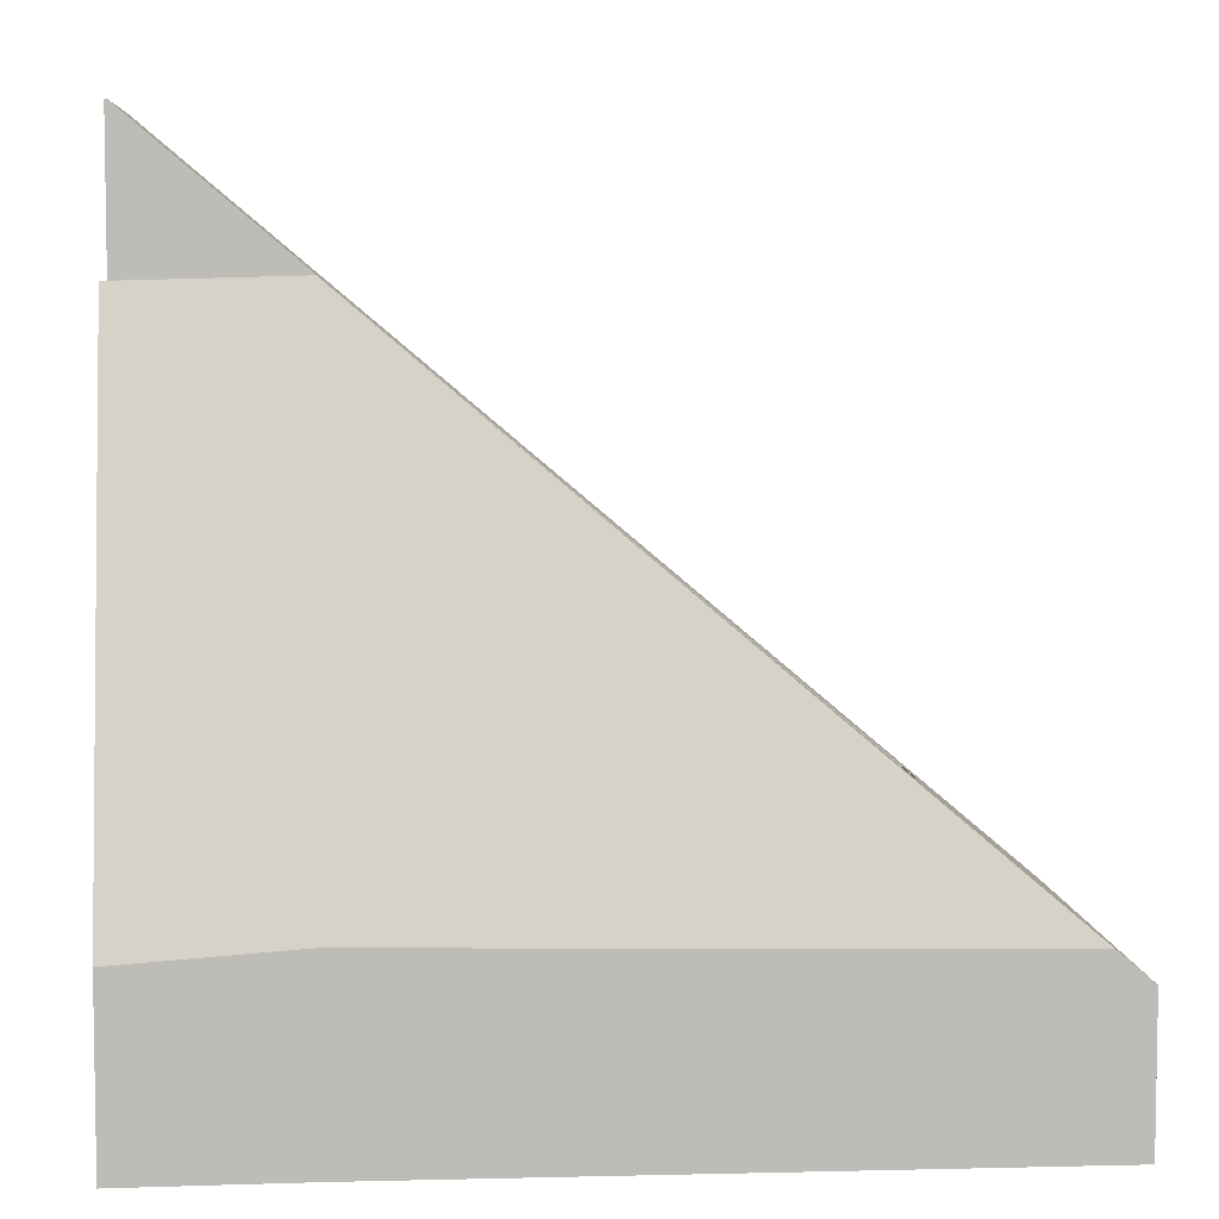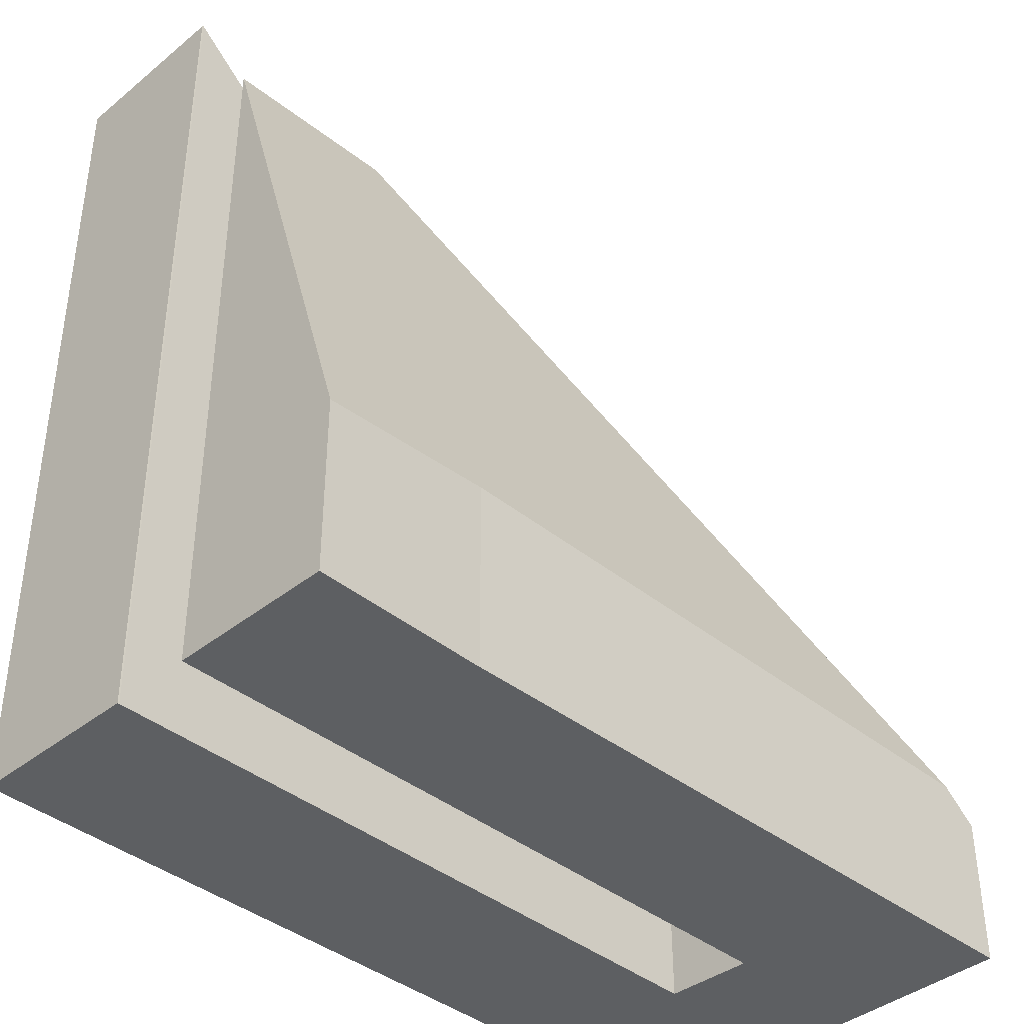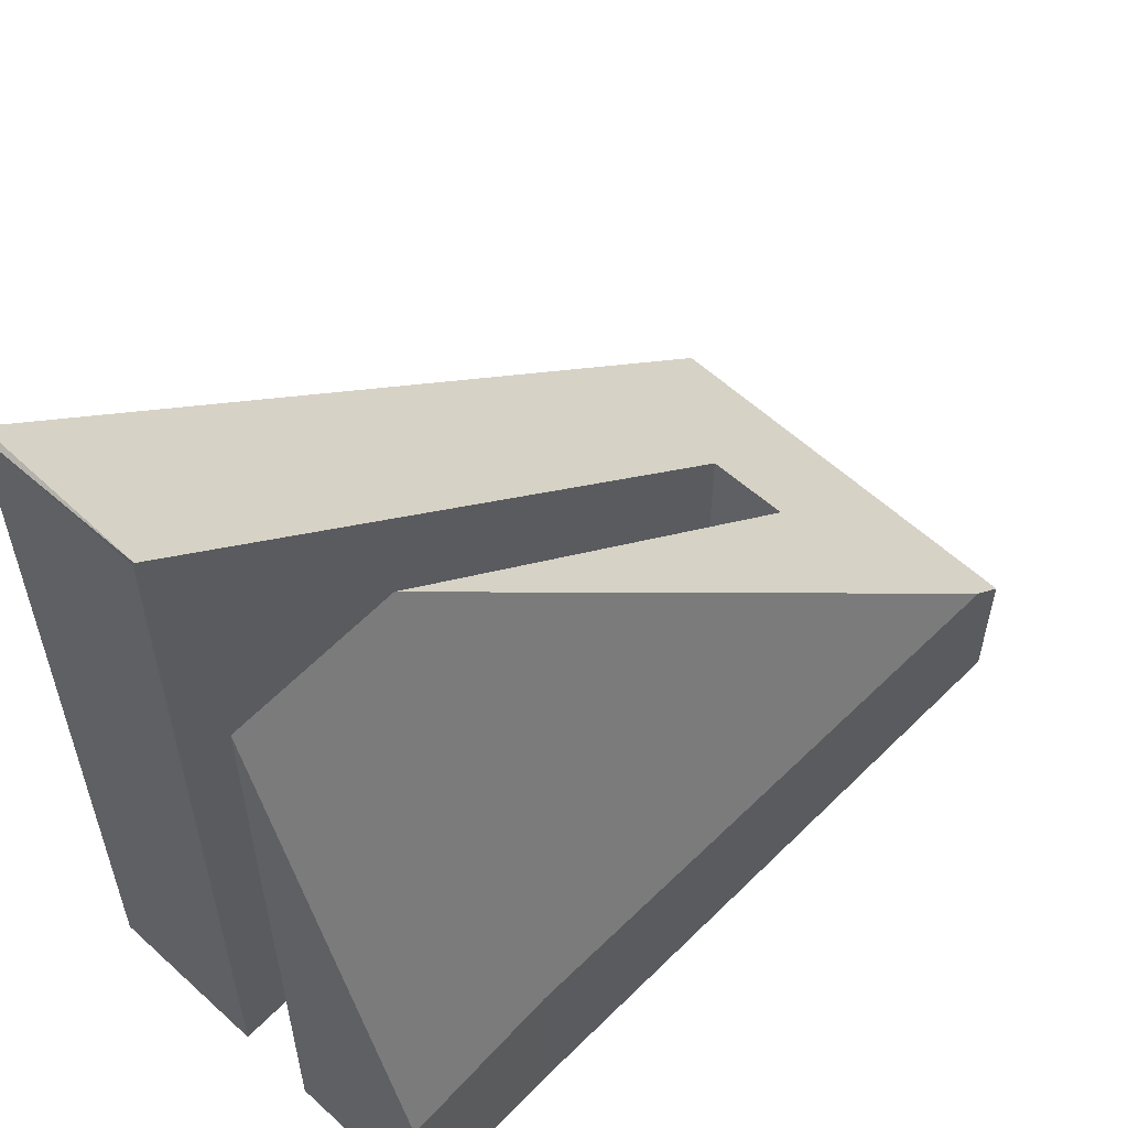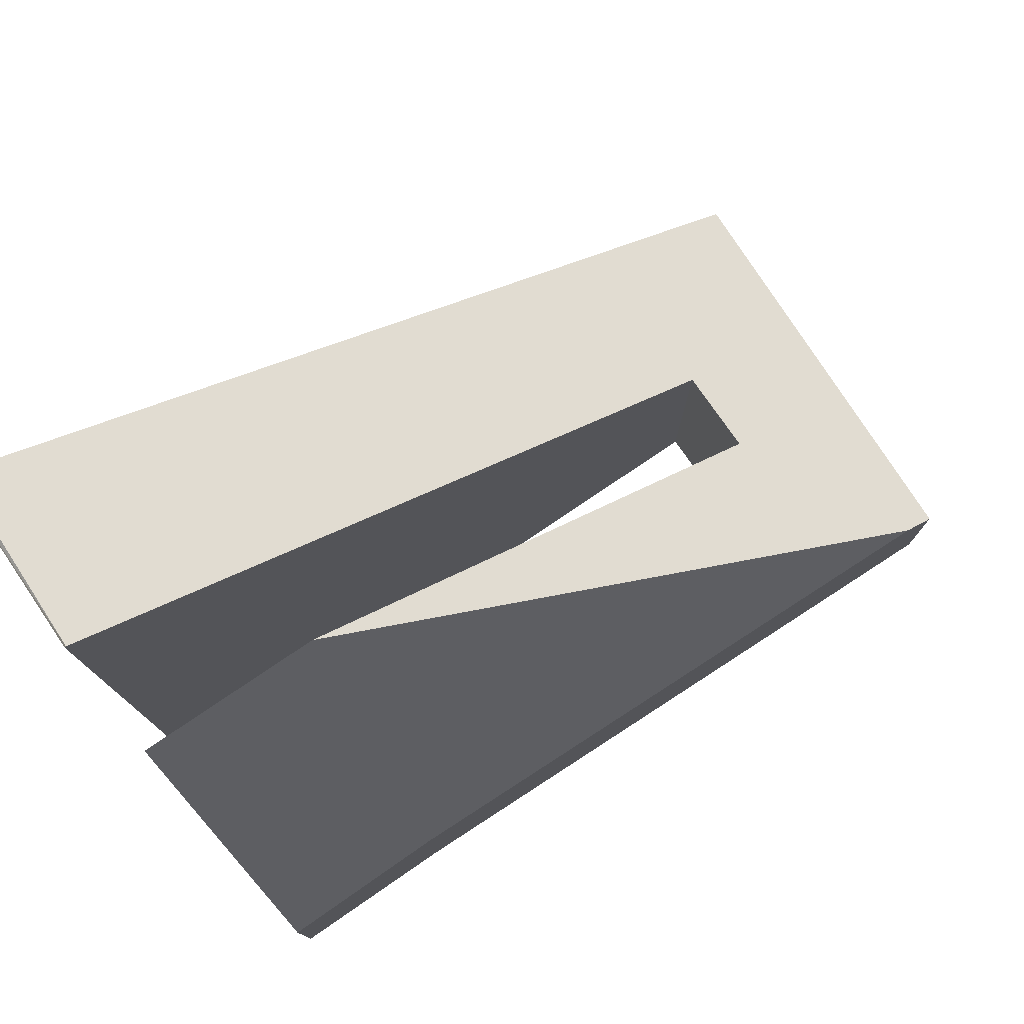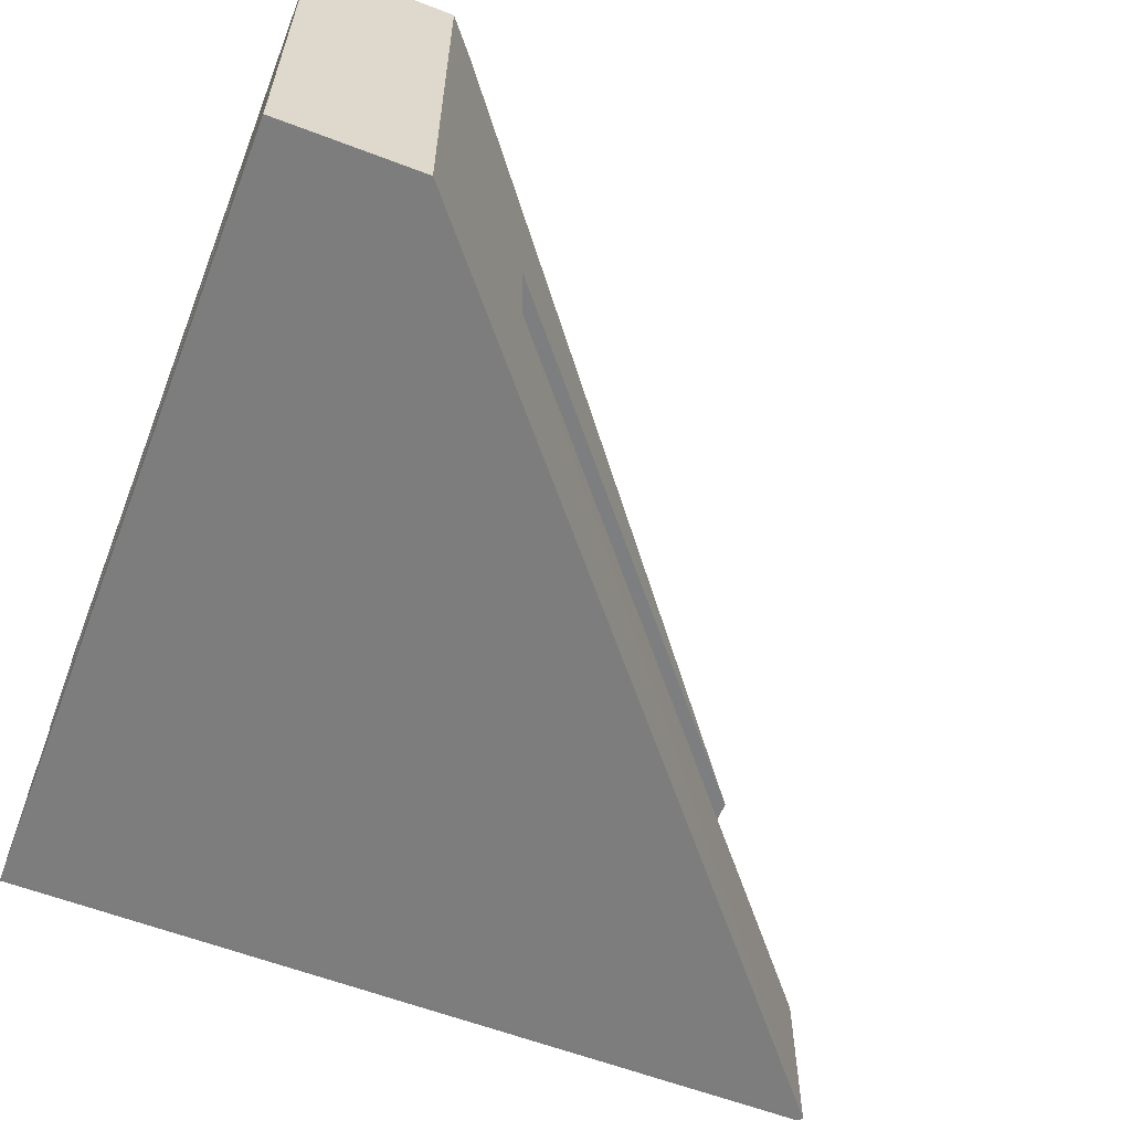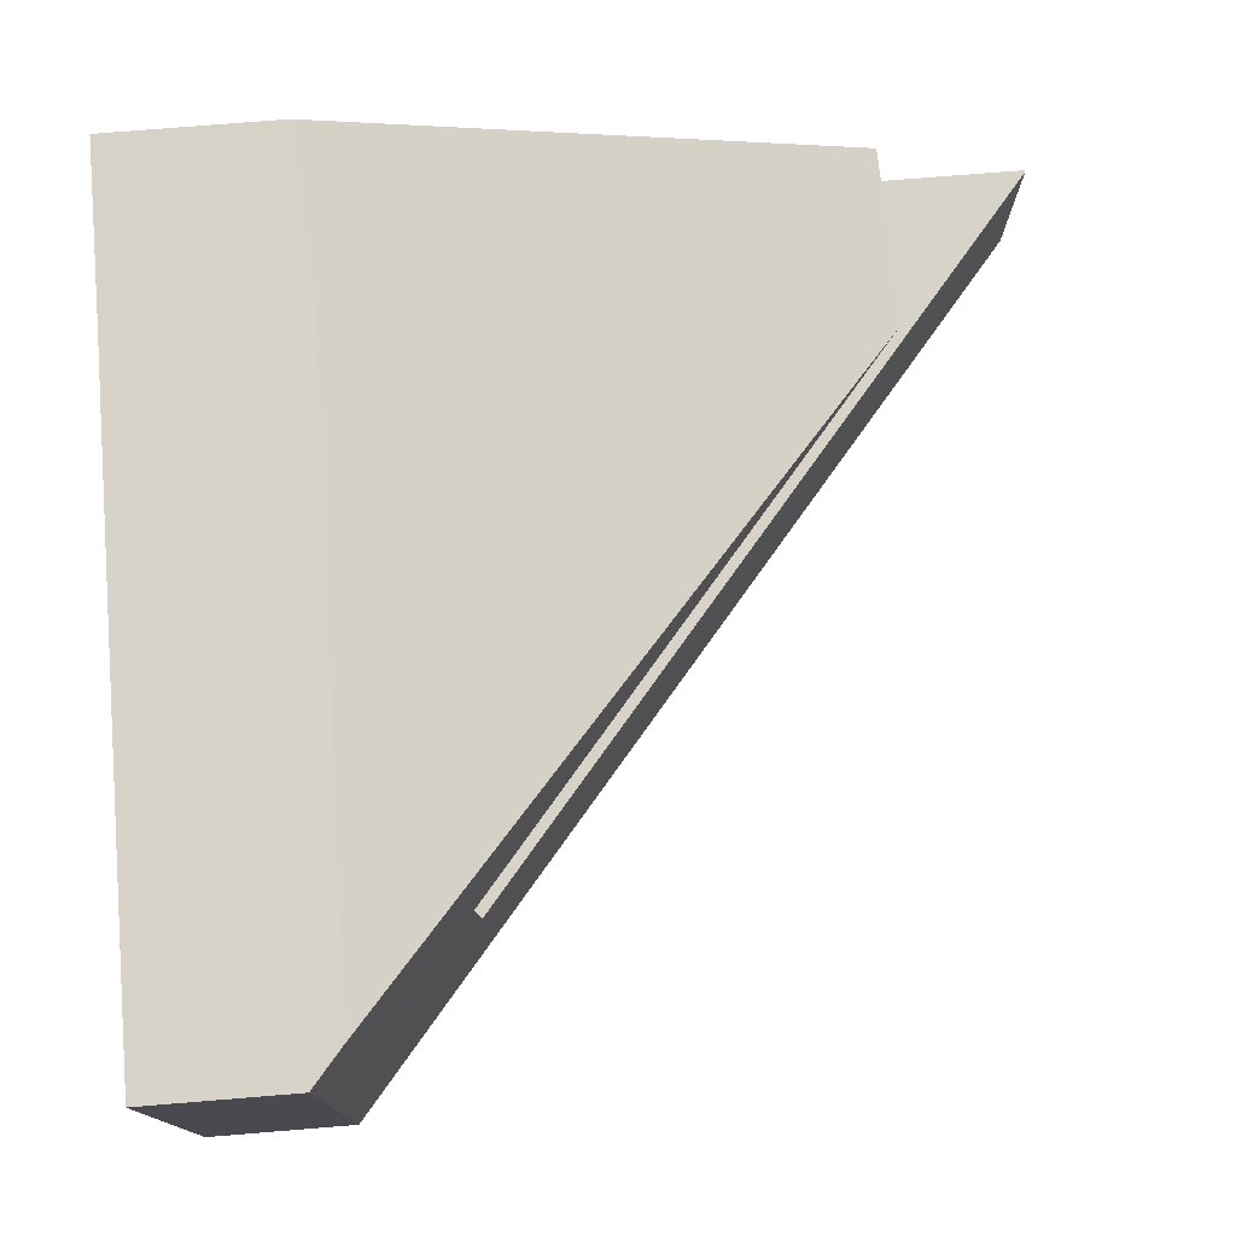
<metadata>
{"format":"obj","ext":"obj","renderer":"f3d","projection":"perspective","resolution":1024,"background":"white","views":[{"elev":5.9,"azim":-3.8,"up":"+Y"},{"elev":-39.7,"azim":-44.0,"up":"+Y"},{"elev":56.8,"azim":-45.4,"up":"+Y"},{"elev":78.0,"azim":-32.7,"up":"+Y"},{"elev":-60.3,"azim":68.7,"up":"+Z"},{"elev":75.7,"azim":85.4,"up":"+Z"}]}
</metadata>
<code>
v  0.045 5.748 2.1
v  6.63 1.438 3.365
v  1.474 5.786 2.073
v  1.478 1.527 3.393
v  0.073 1.434 3.437
v  6.897 1.197 -0.144
v  5.579 2.316 1.292
v  6.918 1.194 3.363
v  0.04 6.989 -0.001
v  0.044 6.989 1.431
v  5.611 2.292 1.995
v  0 6.956 4.259e-16
v  1.478 -2.078e-16 3.393
v  0.073 -2.105e-16 3.437
v  6.63 -2.06e-16 3.365
v  6.918 -2.059e-16 3.363
v  0.031 6.979 1.431
v  0.044 -8.762e-17 1.431
v  0.031 -8.762e-17 1.431
v  5.579 -7.911e-17 1.292
v  6.897 8.817e-18 -0.144
v  0.04 6.123e-20 -0.001
v  0 0 0
v  5.611 -1.222e-16 1.995
v  1.474 -1.269e-16 2.073
v  0.045 -1.286e-16 2.1
g defaultobject
f 1 2 3
f 2 1 4
f 4 1 5
f 6 7 8
f 7 6 9
f 7 9 10
f 7 2 8
f 2 7 11
f 2 11 3
f 10 9 12
f 5 13 4
f 13 5 14
f 13 2 4
f 2 13 15
f 2 15 8
f 8 15 16
f 17 18 10
f 18 17 19
f 18 7 10
f 7 18 20
f 8 21 6
f 21 8 16
f 21 9 6
f 9 21 22
f 9 22 12
f 12 22 23
f 24 3 11
f 3 24 25
f 3 25 1
f 1 25 26
f 12 19 17
f 19 12 23
f 20 11 7
f 11 20 24
f 26 5 1
f 5 26 14
f 26 25 14
f 24 14 25
f 13 14 24
f 15 13 24
f 23 22 19
f 21 19 22
f 18 19 21
f 20 18 21
f 16 20 21
f 24 20 16
f 15 24 16

</code>
